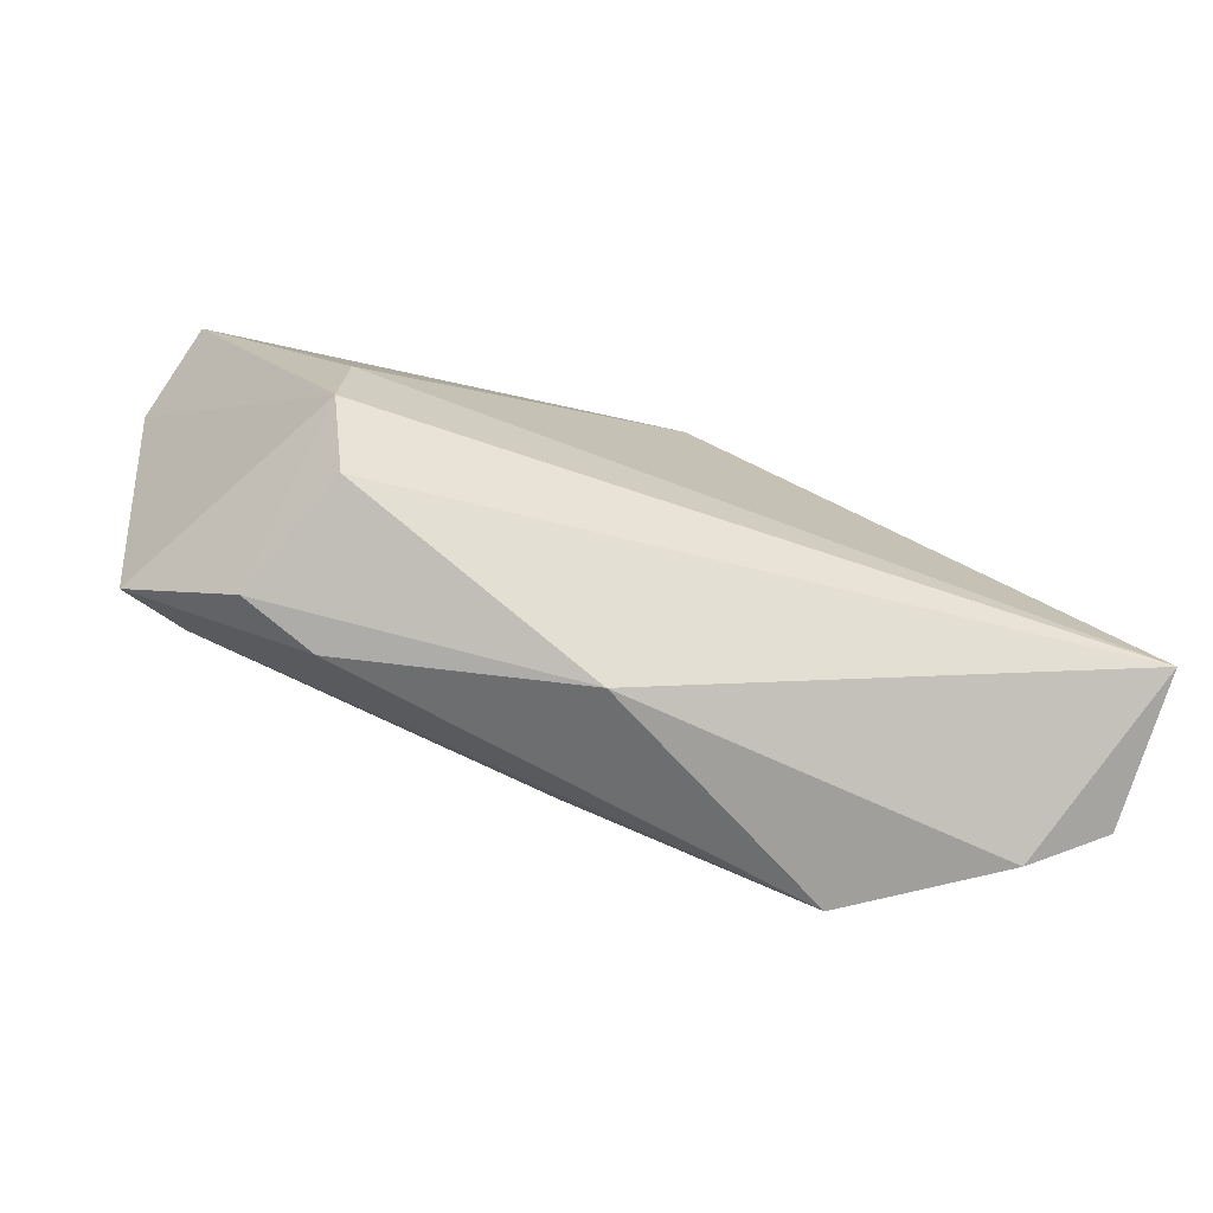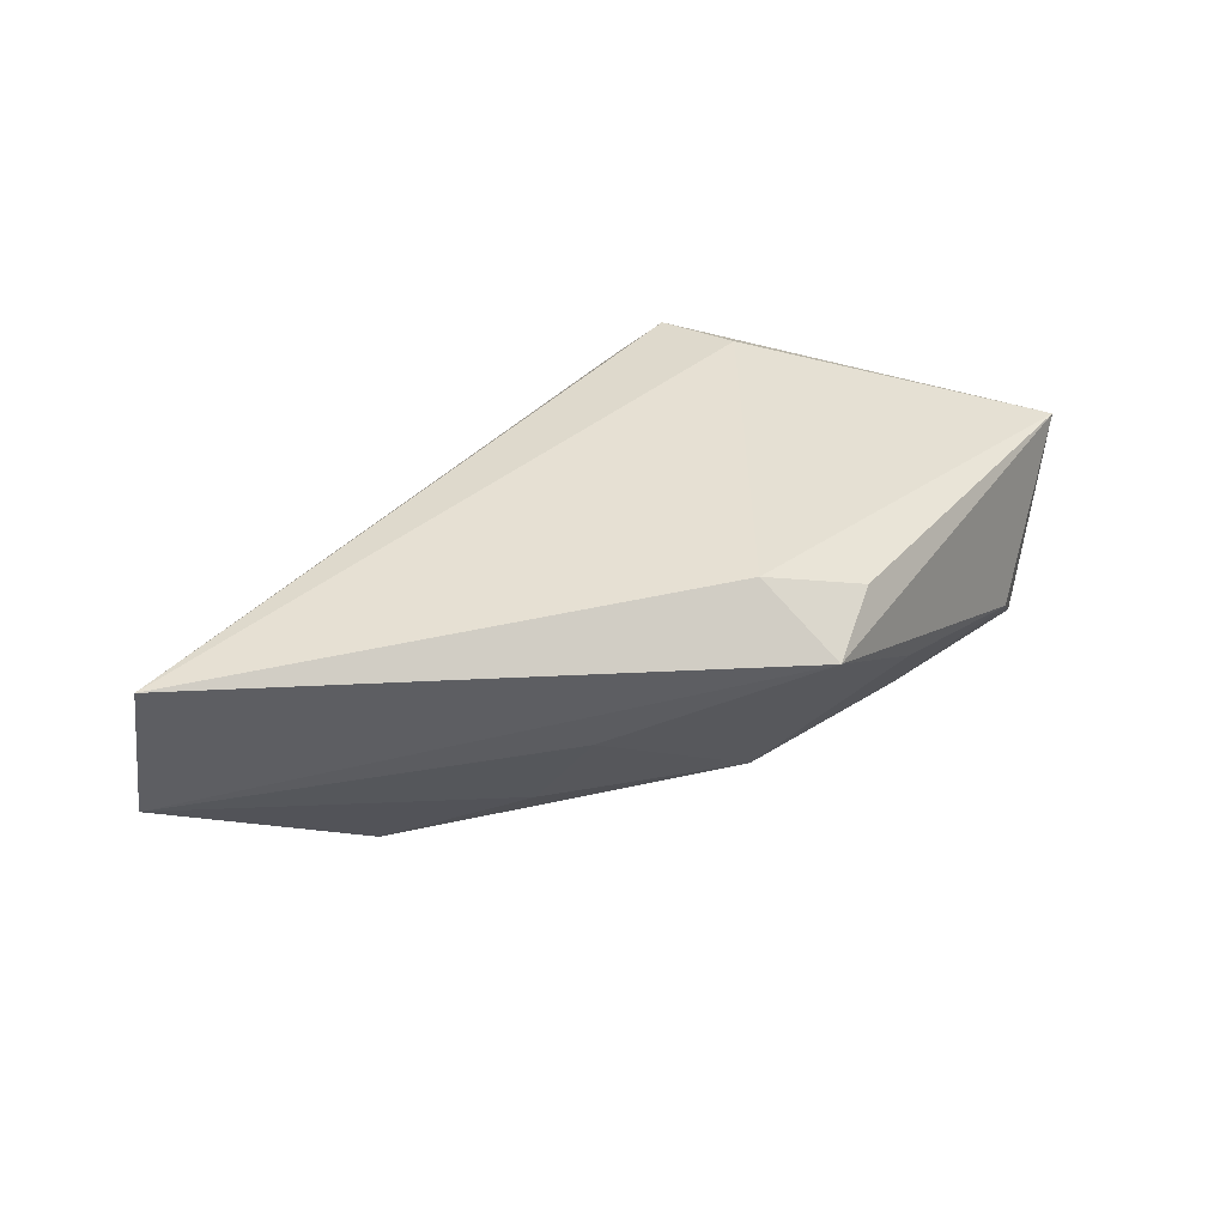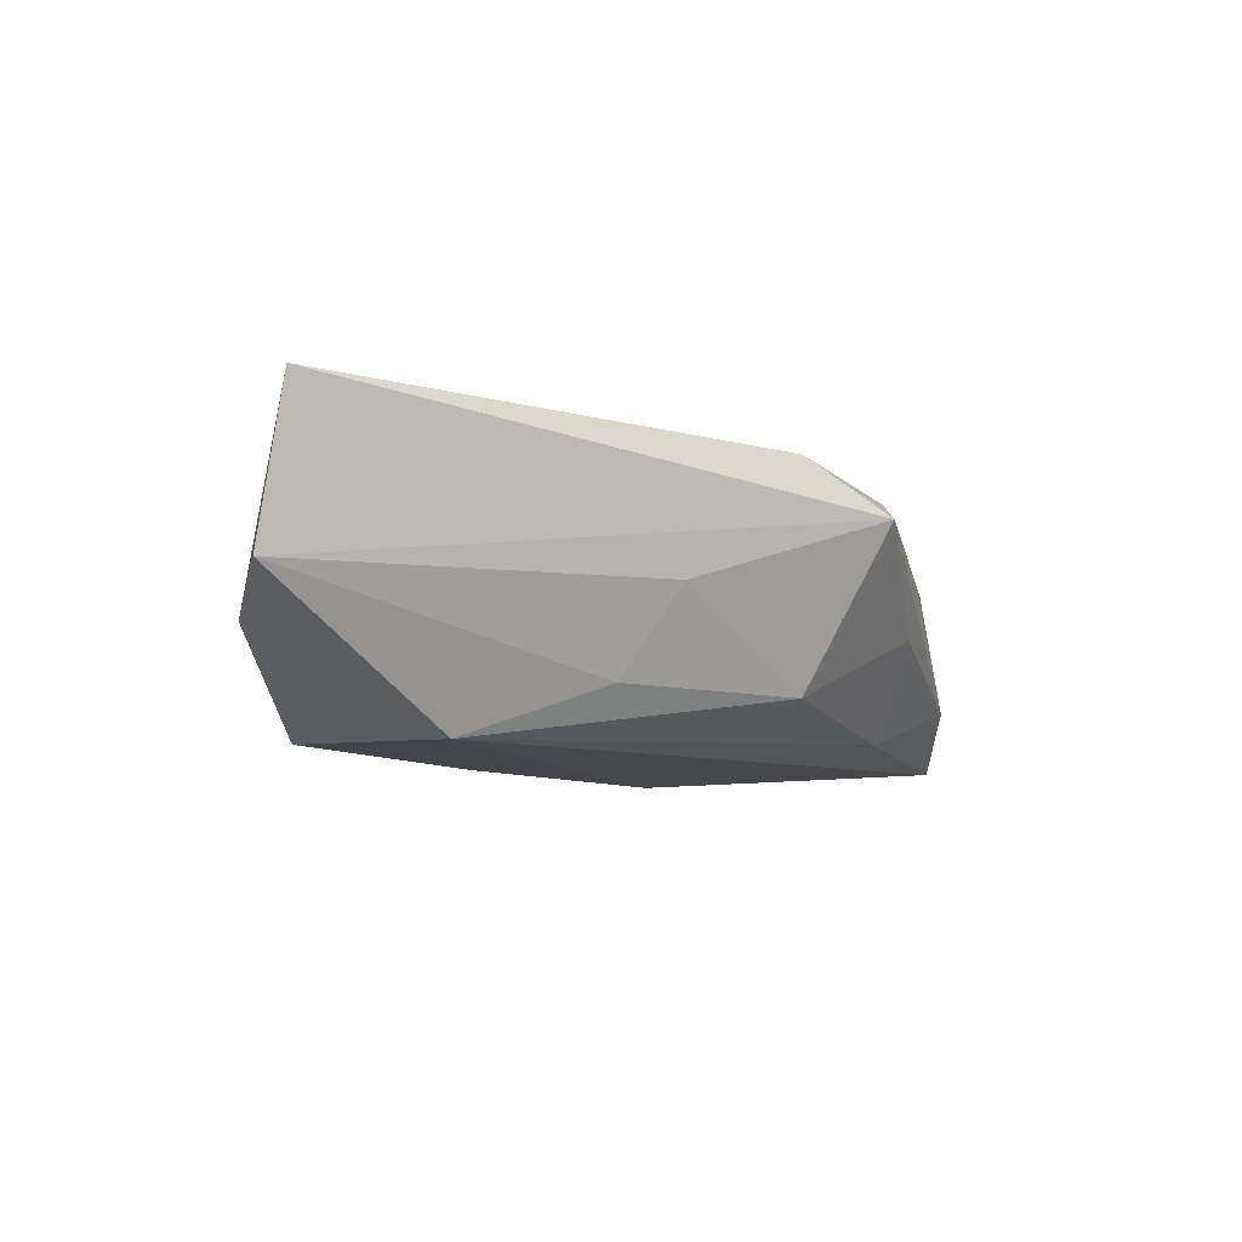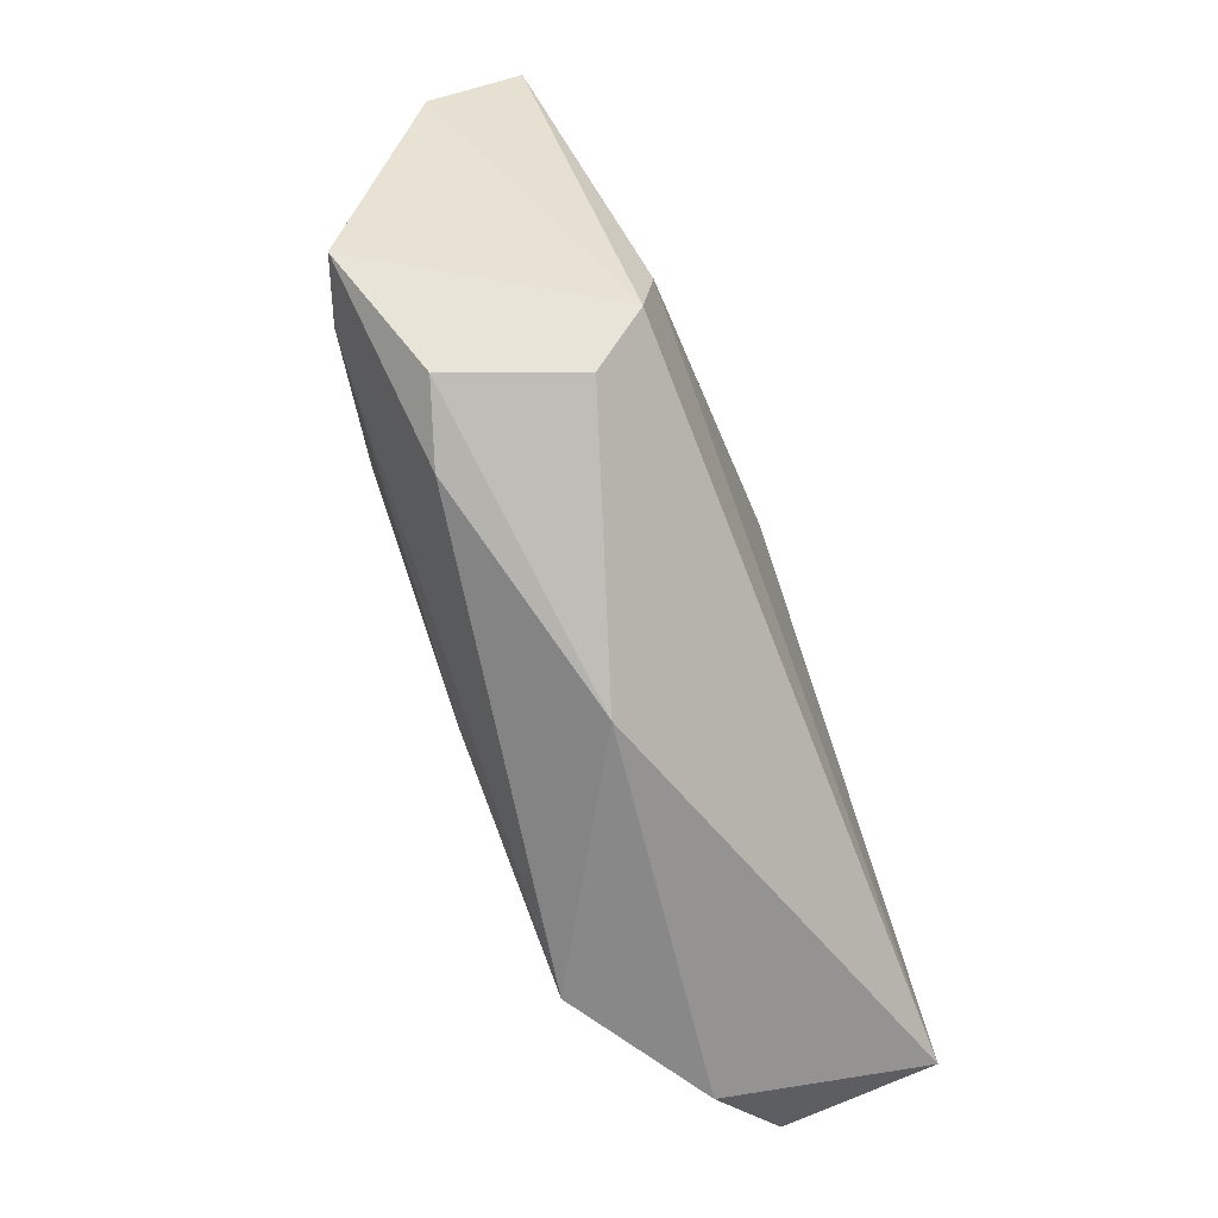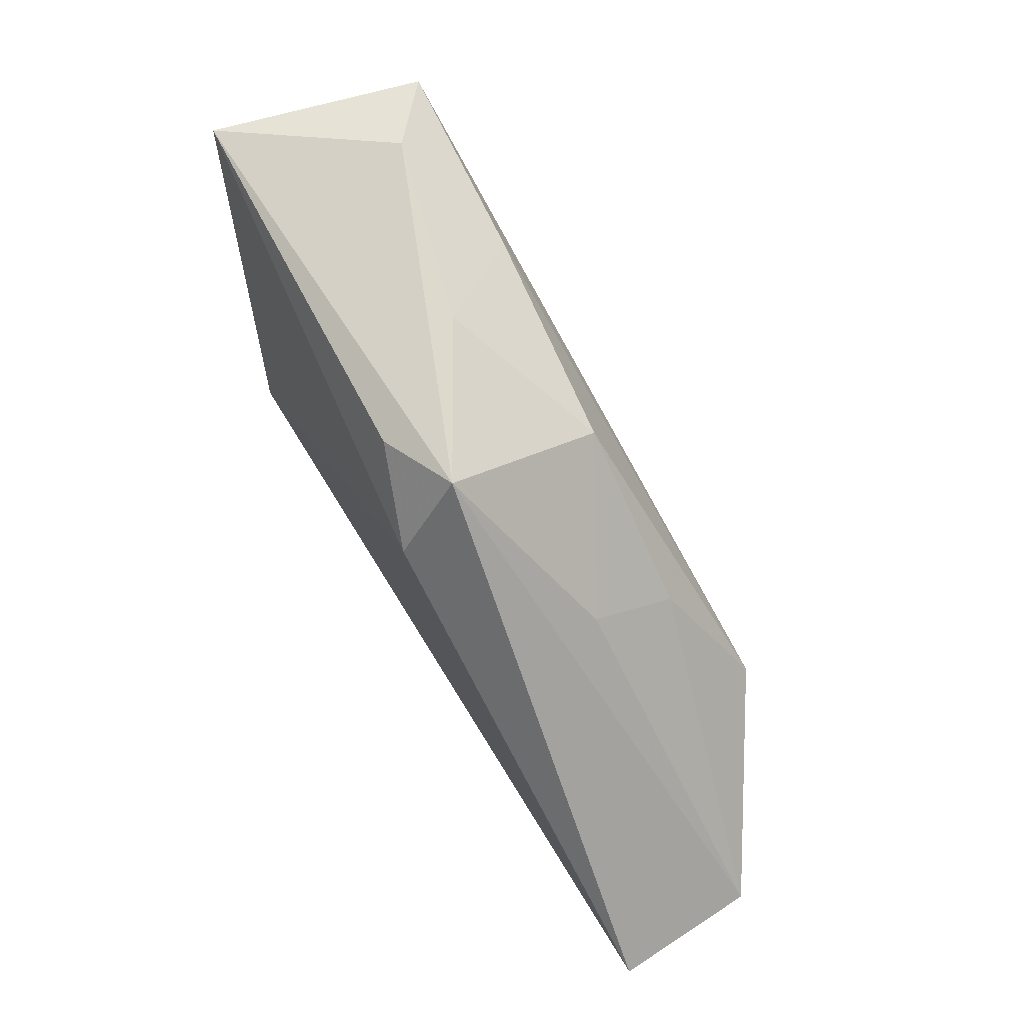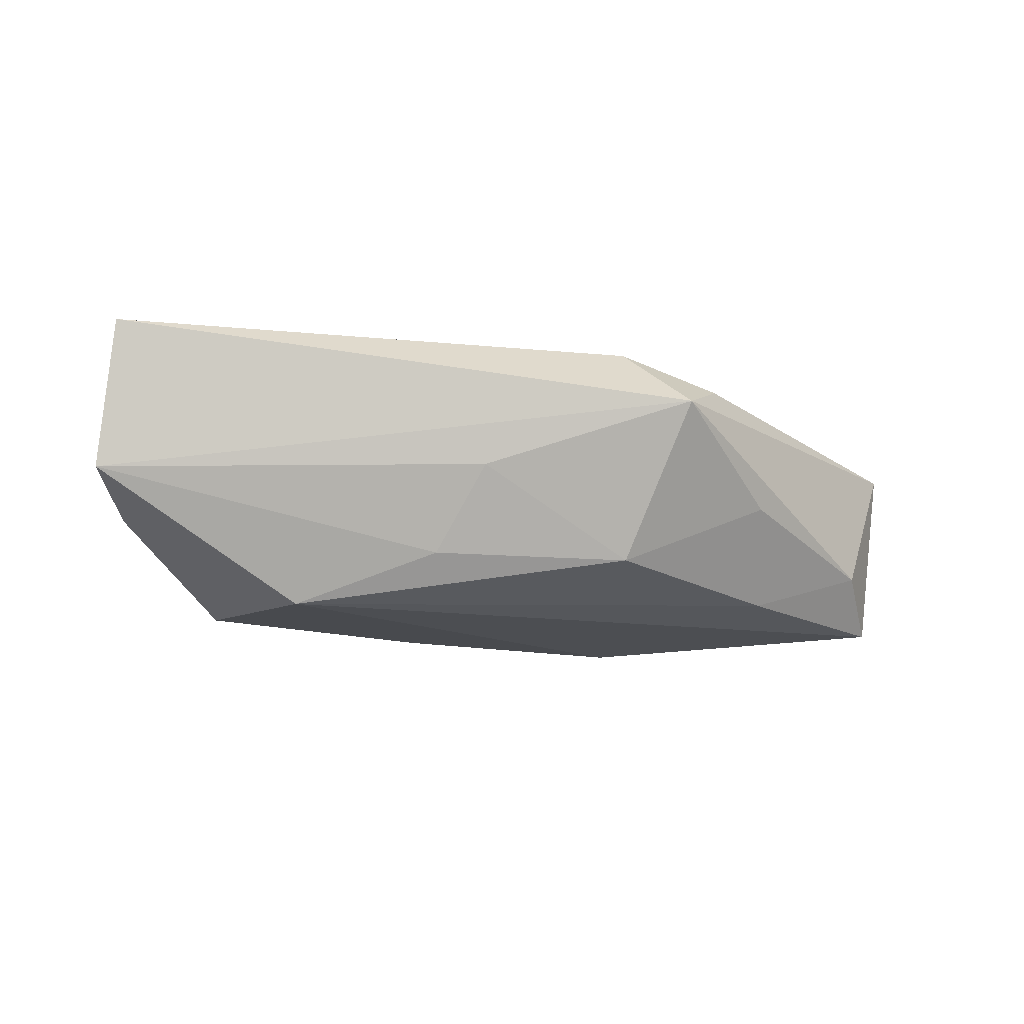
<metadata>
{"format":"obj","ext":"obj","renderer":"f3d","projection":"perspective","resolution":1024,"background":"white","views":[{"elev":-75.1,"azim":-19.0,"up":"+Y"},{"elev":38.4,"azim":126.1,"up":"+Z"},{"elev":-8.0,"azim":104.7,"up":"+Z"},{"elev":-69.8,"azim":-69.6,"up":"+Y"},{"elev":70.9,"azim":57.7,"up":"+Y"},{"elev":-12.1,"azim":129.0,"up":"+Z"}]}
</metadata>
<code>
v 0.06451 -0.01716 0.01744
v 0.0292 0.006647 -0.01062
v -0.02883 -0.01684 0.01616
v -0.01655 0.02757 -0.01408
v -0.02559 -0.02315 0.009942
v -0.01903 -0.002238 -0.01874
v 0.03634 -0.02777 -0.01715
v -0.02219 -0.02643 -0.008237
v 0.03987 -0.008442 -0.01725
v 0.05466 -0.02604 -0.006269
v -0.02866 -0.005611 0.01744
v -0.009028 0.03317 -0.002058
v -0.04449 -0.0143 -0.01182
v 0.006465 -0.03191 -0.0003091
v 0.02803 0.01409 0.000454
v 0.06409 -0.02043 -0.001381
v 0.009486 0.03421 0.009491
v -0.0003673 0.03147 0.01318
v -0.05137 0.01897 -0.0009865
v -0.04046 0.03113 -0.01619
v -0.04916 0.02964 0.009335
v 0.01044 0.02377 0.01744
v -0.03151 -0.02457 -0.005228
v -0.03236 0.03421 -0.008938
v -0.03669 -0.01194 -0.01466
v 0.009687 0.02328 -0.01079
v 0.006799 -0.01732 -0.01799
v -0.04156 -0.0003281 -0.01435
f 19 20 13
f 21 20 19
f 13 3 19
f 19 3 21
f 24 20 21
f 21 17 24
f 1 17 22
f 1 14 10
f 10 14 7
f 1 3 5
f 5 14 1
f 21 3 11
f 11 22 21
f 11 3 1
f 1 22 11
f 18 17 21
f 21 22 18
f 18 22 17
f 9 6 20
f 20 6 28
f 6 25 28
f 13 20 28
f 28 25 13
f 7 25 27
f 27 25 6
f 27 9 7
f 6 9 27
f 14 5 23
f 23 3 13
f 23 5 3
f 16 10 7
f 7 9 16
f 1 10 16
f 16 17 1
f 8 23 13
f 13 25 8
f 8 25 7
f 7 14 8
f 14 23 8
f 4 9 20
f 4 26 9
f 20 24 4
f 12 24 17
f 17 26 12
f 12 4 24
f 26 4 12
f 9 26 2
f 2 16 9
f 17 16 15
f 16 2 15
f 15 26 17
f 15 2 26

</code>
